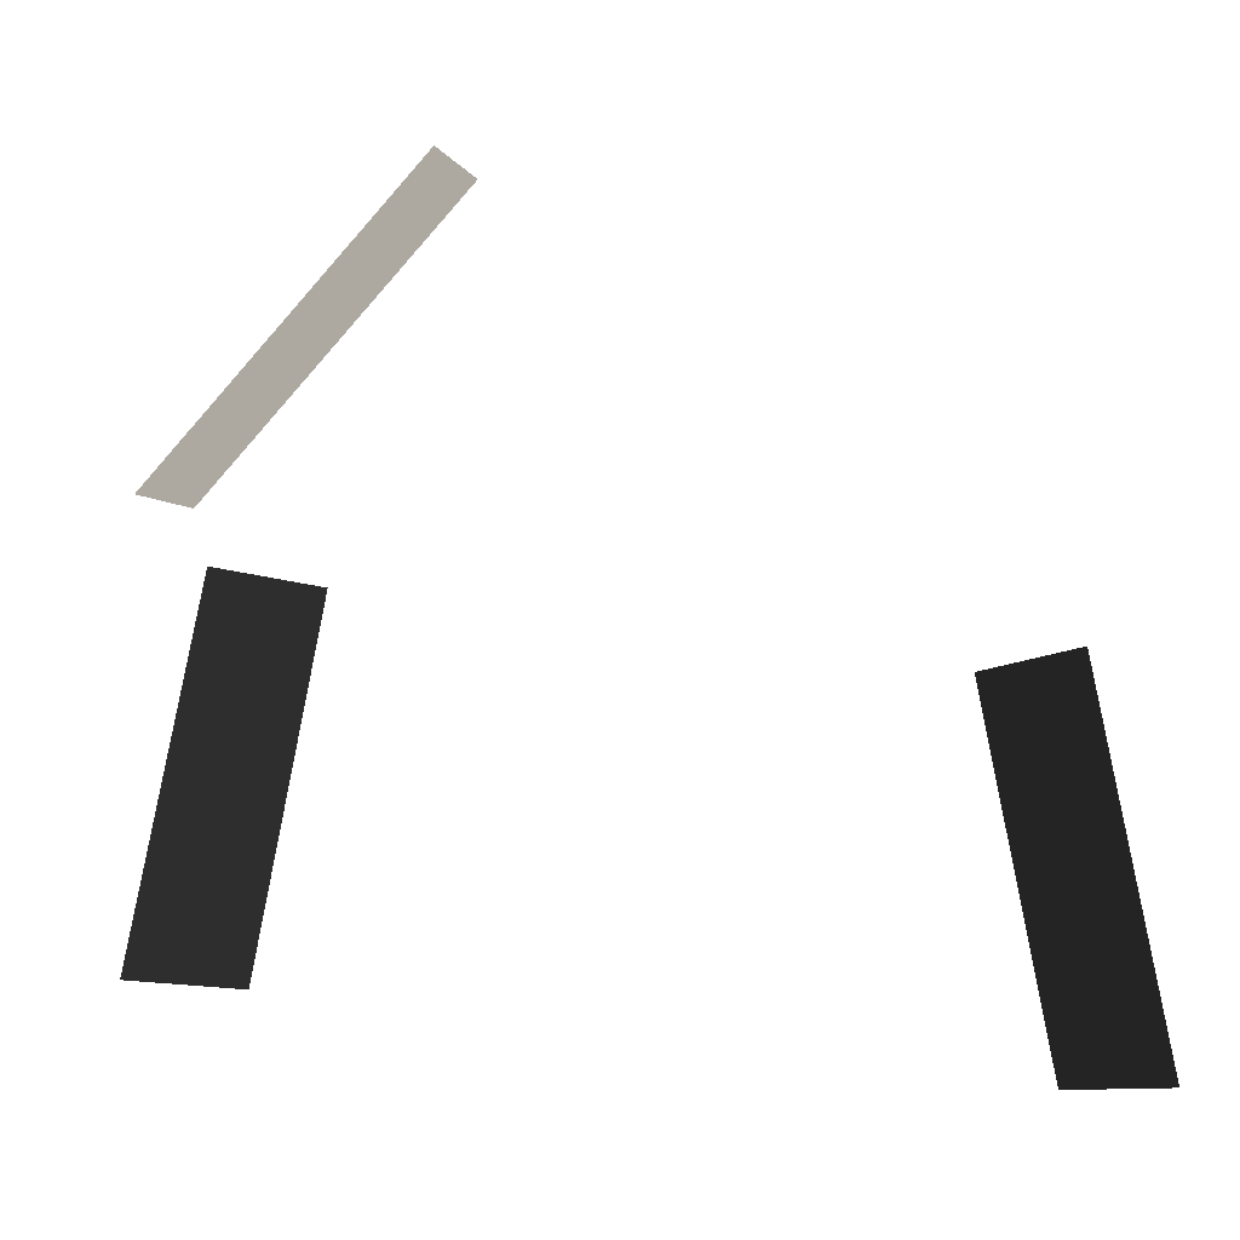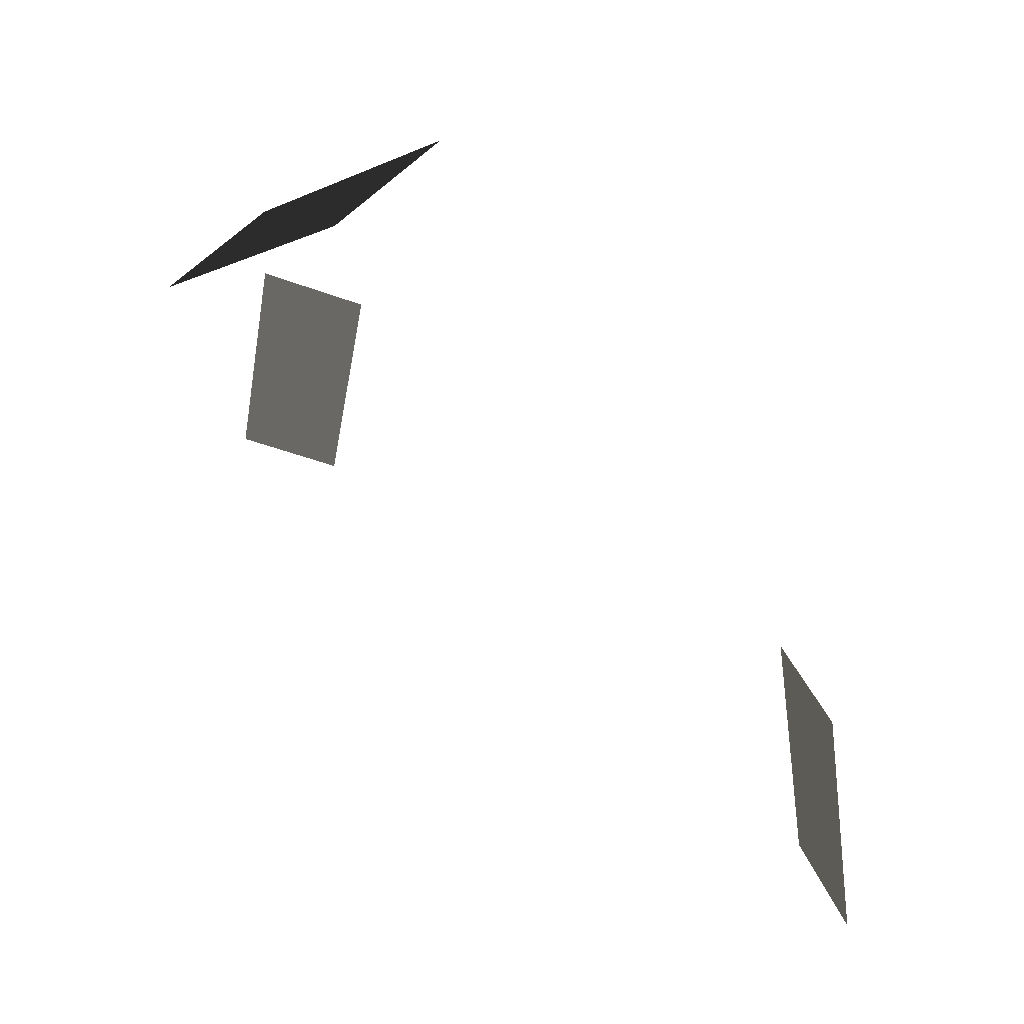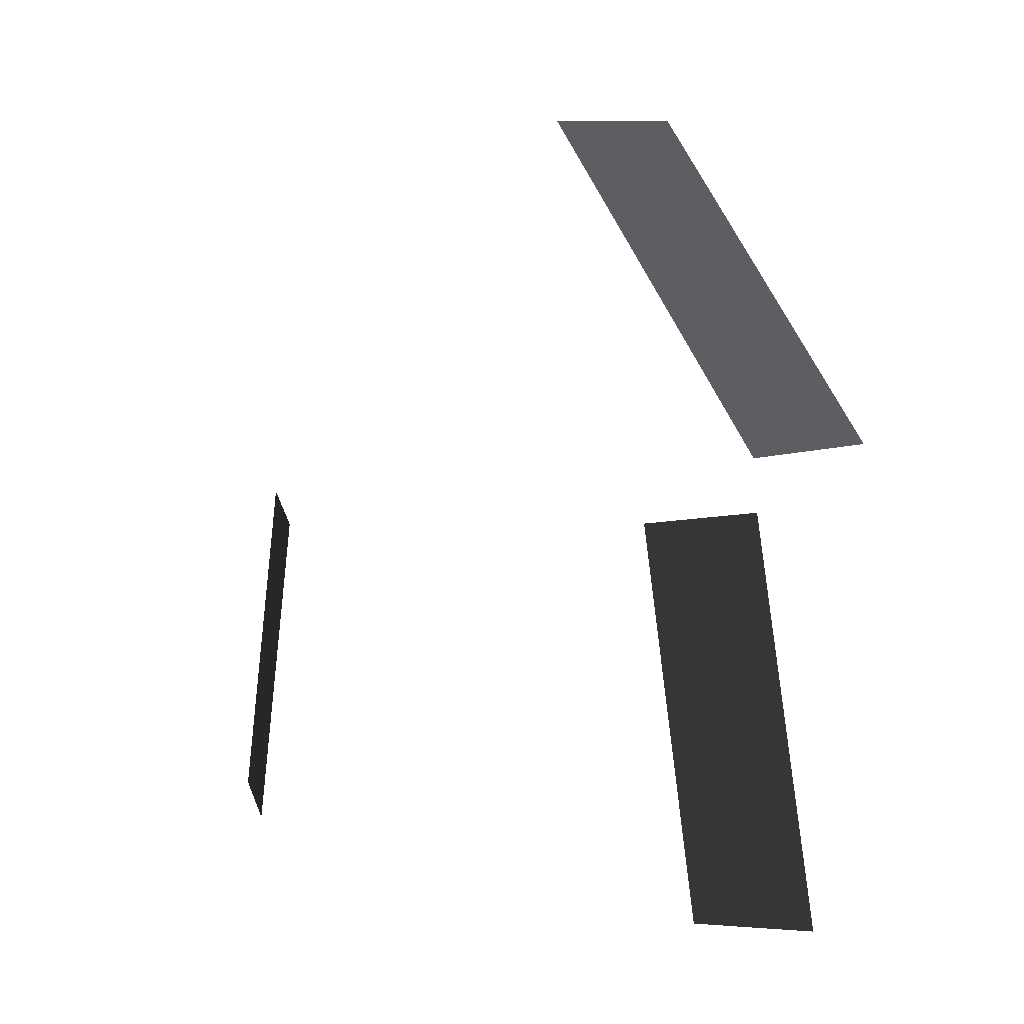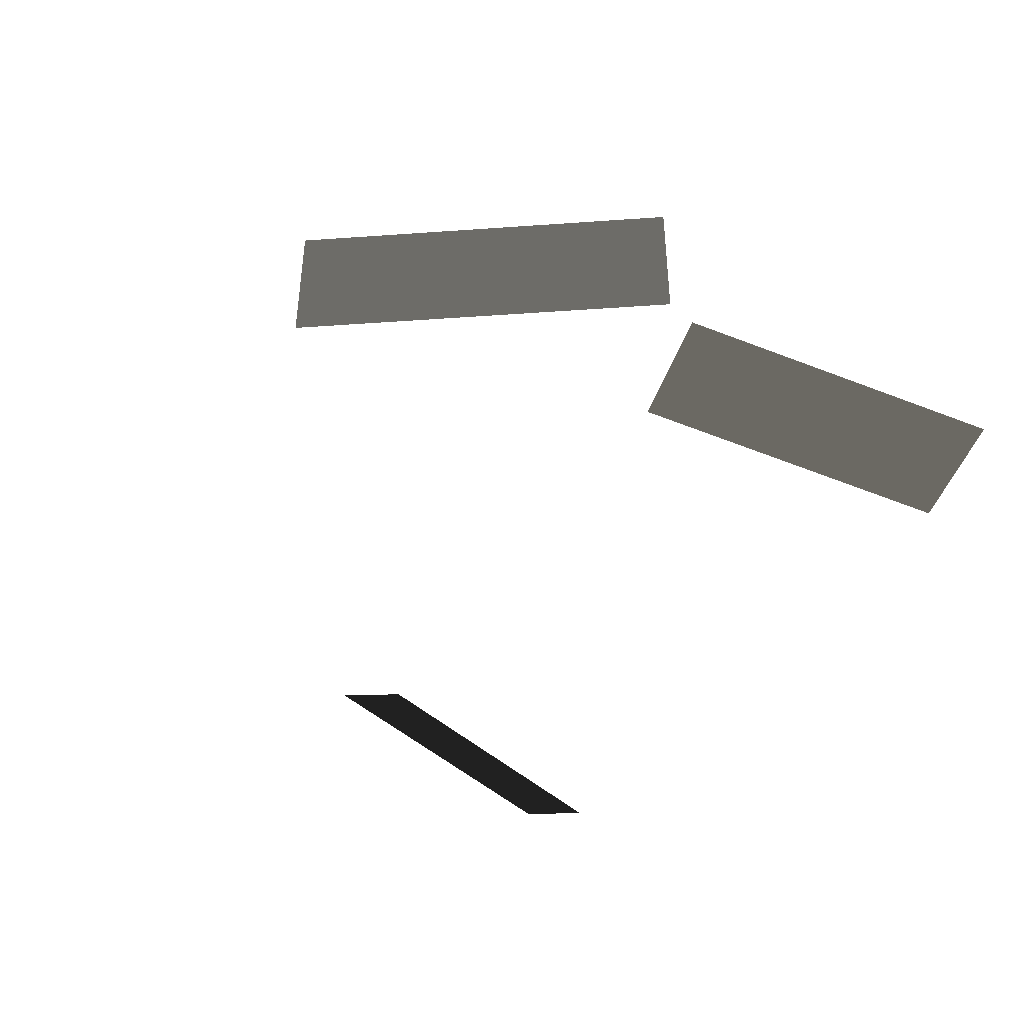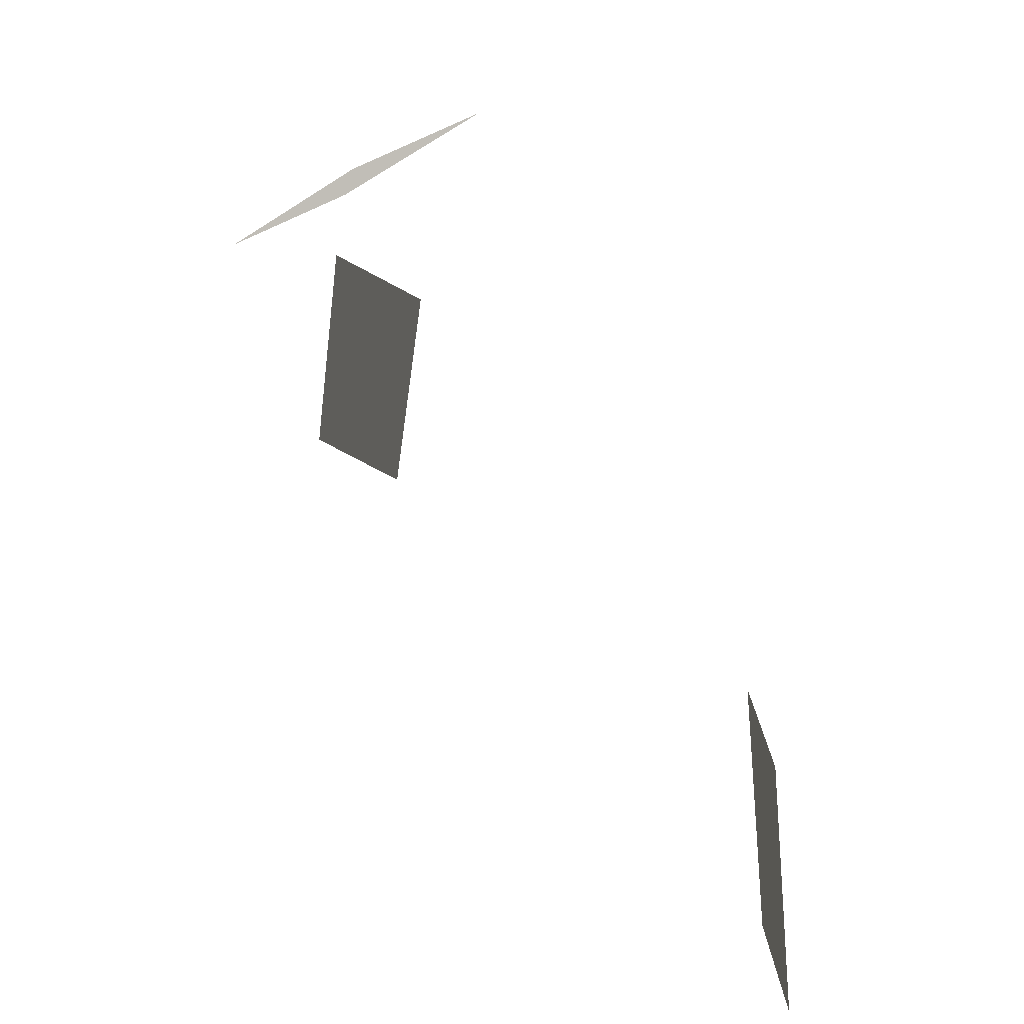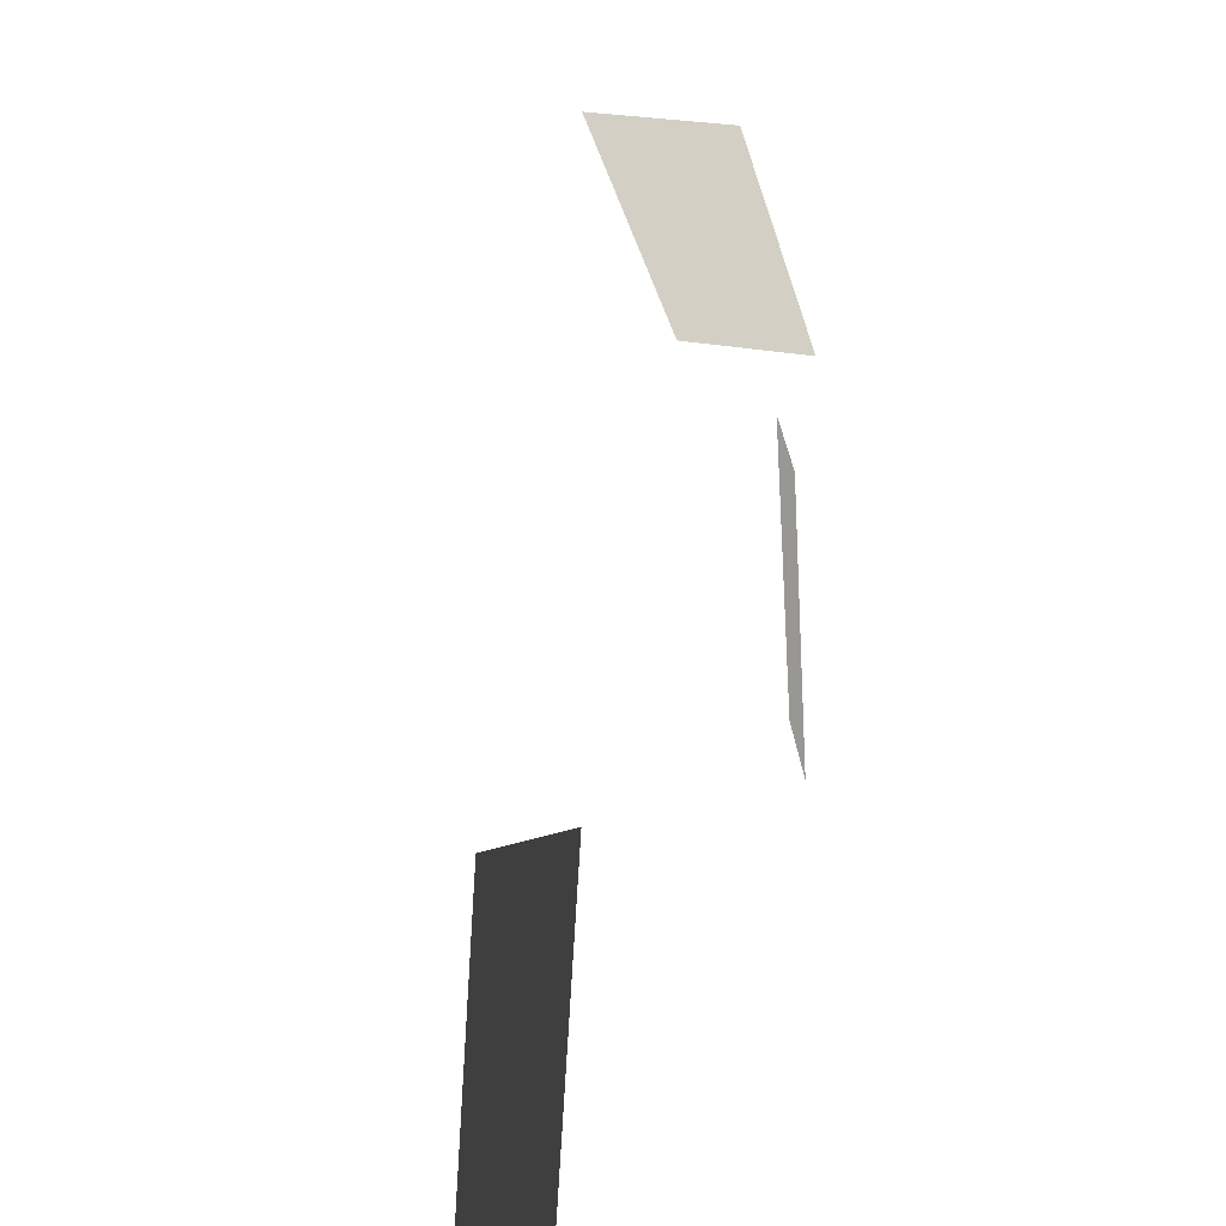
<metadata>
{"format":"obj","ext":"obj","renderer":"f3d","projection":"perspective","resolution":1024,"background":"white","views":[{"elev":-2.8,"azim":-167.8,"up":"+Z"},{"elev":55.0,"azim":-138.6,"up":"+Z"},{"elev":9.7,"azim":50.7,"up":"+Z"},{"elev":-42.2,"azim":52.3,"up":"+Y"},{"elev":48.7,"azim":-125.1,"up":"+Z"},{"elev":24.2,"azim":-70.4,"up":"+Z"}]}
</metadata>
<code>
v 485.4 95 -529
v 185.4 95 -856
v 485.4 -10 -529
v 185.4 -10 -856
v 551 95 -104.1
v 551 -10 -104.1
v -497.7 75 553.5
v -185.4 75 856
v -497.7 -30 553.5
v -185.4 -30 856
v -563.2 75 134.8
v -563.2 -30 134.8
v -485.4 105 -529
v -636.8 105 -104.1
v -485.4 -40 -533.2
v -636.8 -40 -108.3
v -185.4 105 -856
v -185.4 -40 -860.2
v 185.4 125 856
v 485.4 125 529
v 185.4 -34.7 856
v 485.4 -34.7 529
v 624.5 -34.7 73.5
v 624.5 125 73.5
v 429.5 -53.55 38.45
v 347.5 -53.2 447
v 547.1 0 50.54
v 457.3 0 467.2
v 273.1 0 741
v 178.9 -52.5 704.6
v -499.6 0 -31.45
v -418.4 0 379.3
v -385.1 -53.55 -42.58
v -307.8 -53.2 357
v -180.1 -52.5 713.9
v -283 0 758.6
v 409.1 0 -314.2
v 257.9 0 -677.4
v 294.6 -46.95 -298.6
v 154.4 -40 -642.2
v 423.7 0 -33.31
v 303.8 -50.42 -27.52
v -270.7 -48.2 -476.8
v -142.2 -42.5 -728
v -380.5 0 -497
v -243.4 0 -768.4
v -335 -51.05 -150.4
v -449 0 -160.5
g Group_001
g Group_002
g Group_003
g Group_004
g Group_005
g Group_006
g Group_007
g Group_008
g Group_009
g Group_010
f 19 20 22 21
g Group_011
g Group_012
f 25 26 28 27
g Group_013
g Group_014
f 31 32 34 33
g Group_015
g Group_016
g Group_017
g Group_018
g Group_019
g Group_020
g Group_021

</code>
